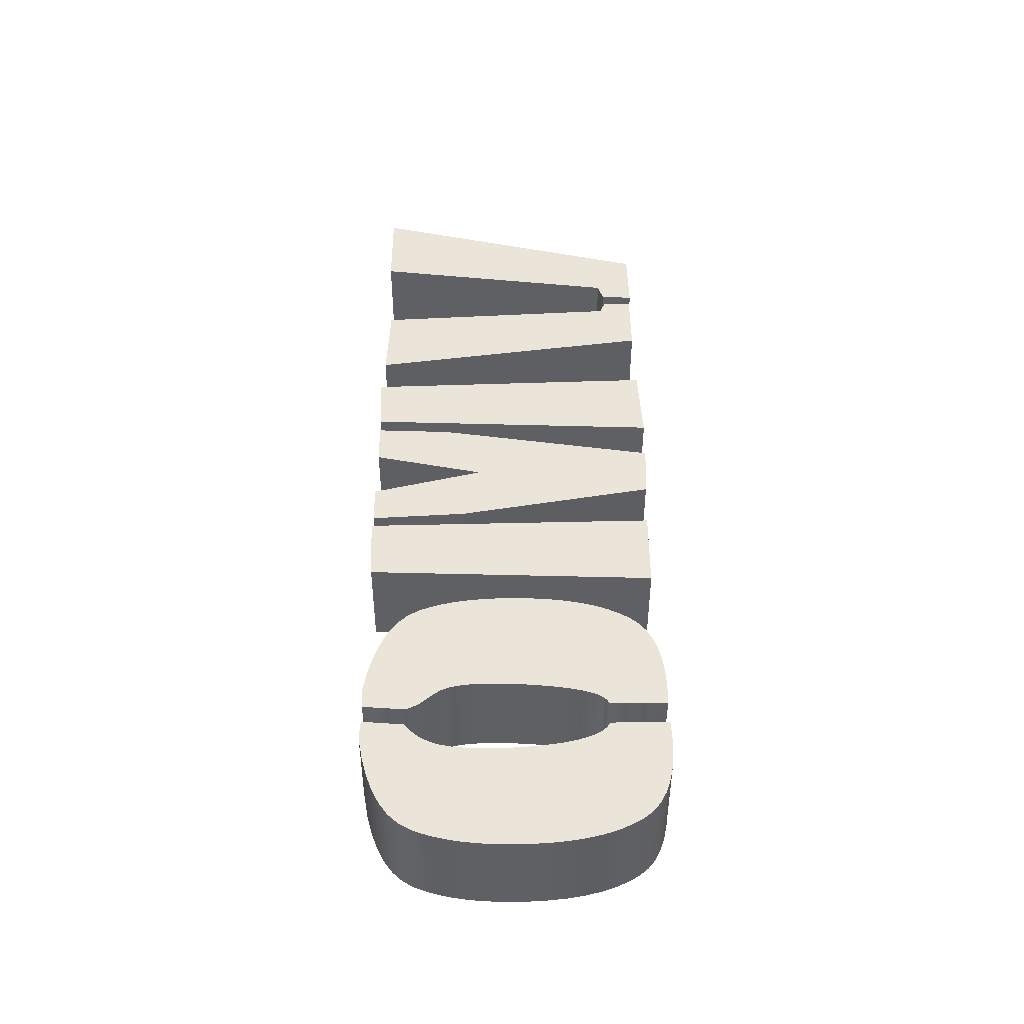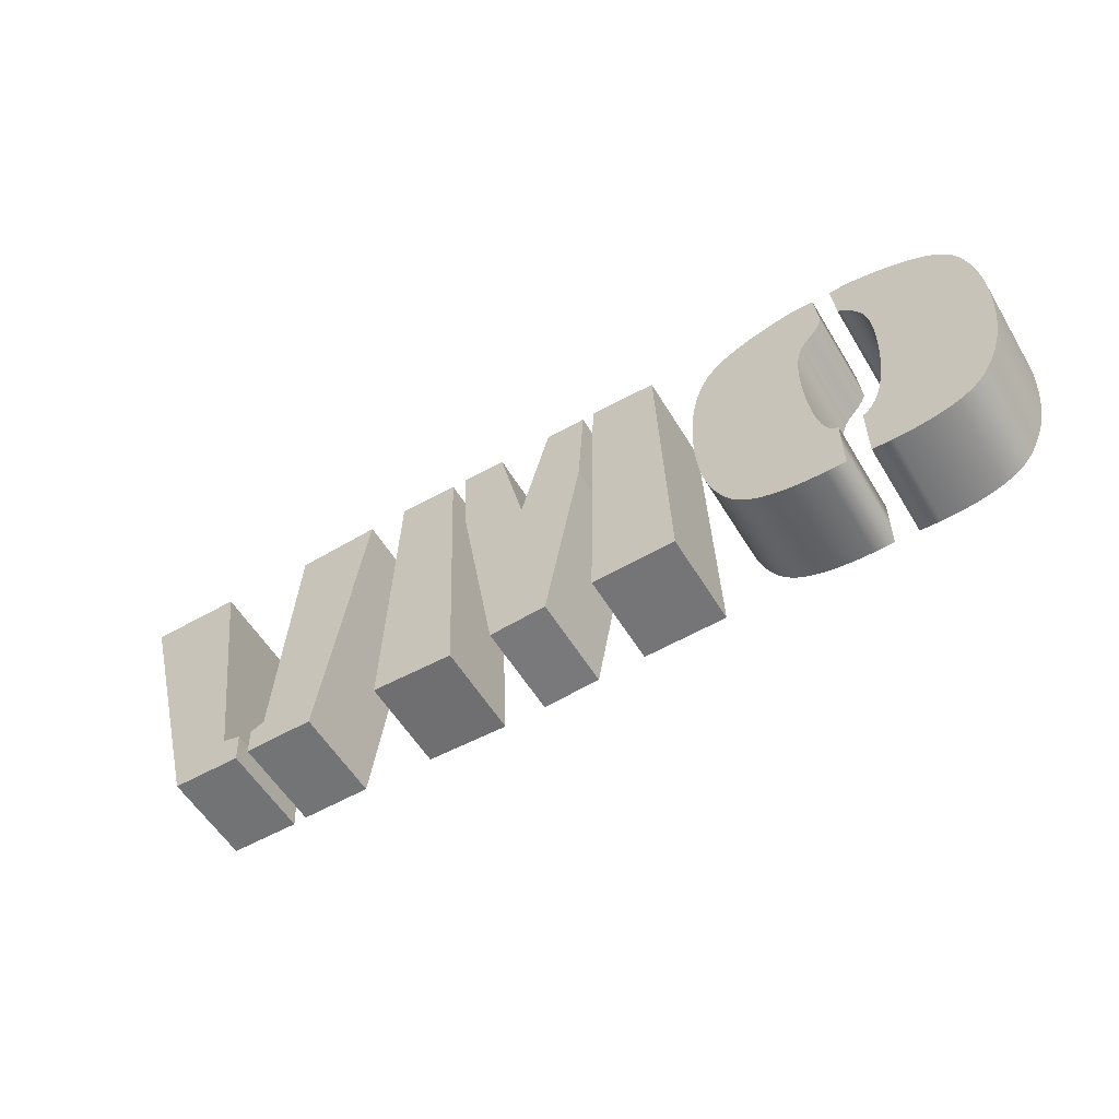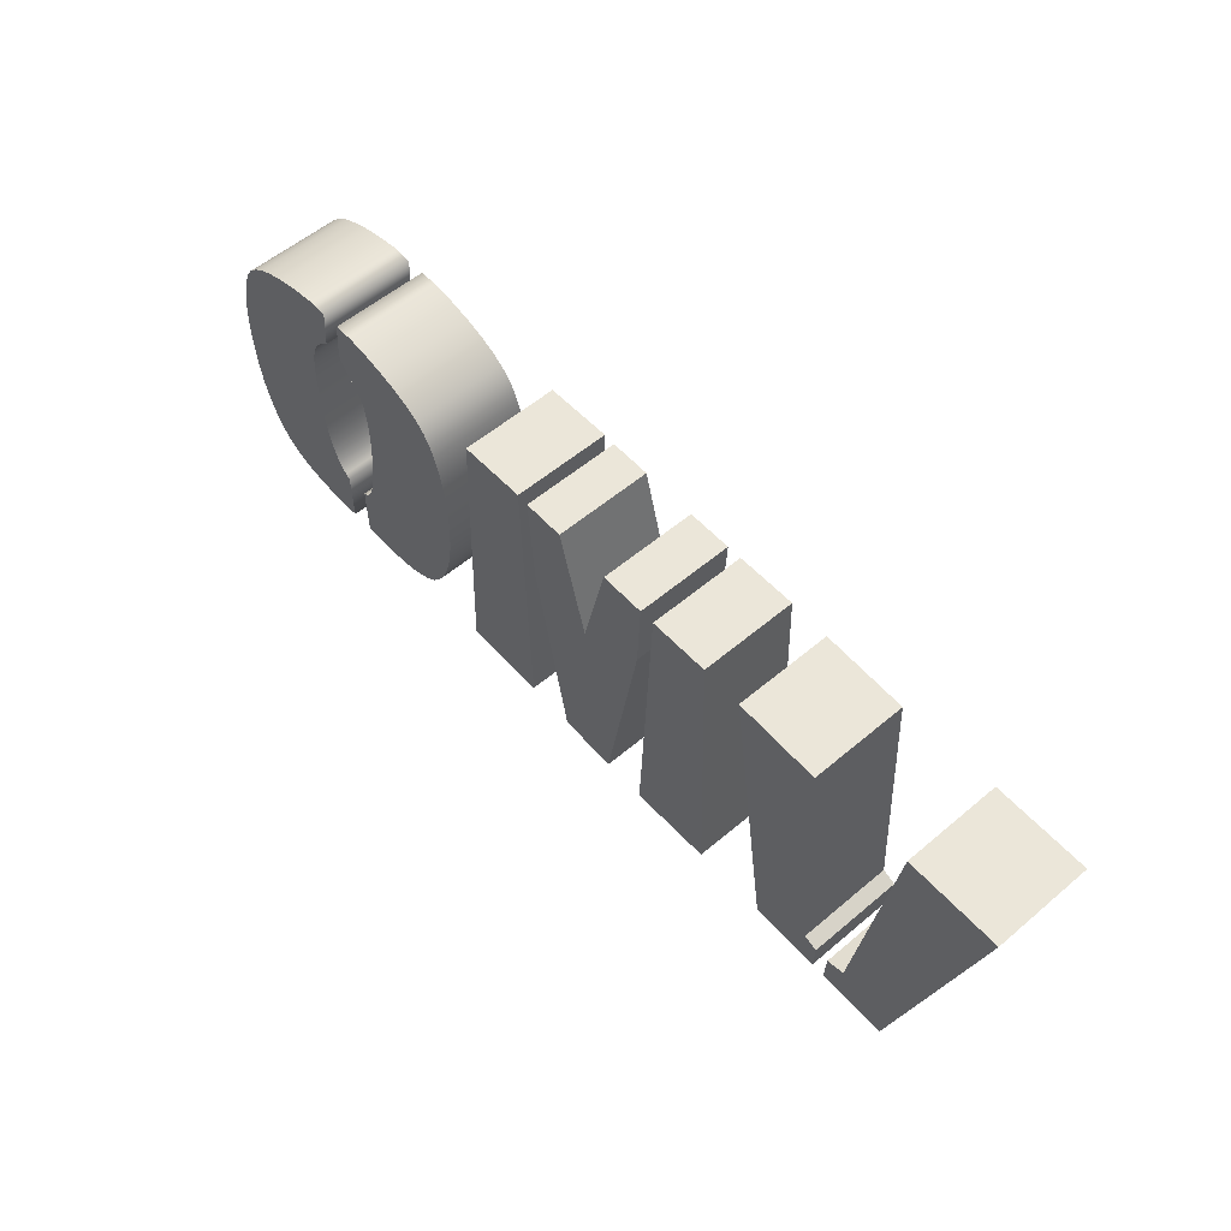
<metadata>
{"format":"obj","ext":"obj","renderer":"f3d","projection":"perspective","resolution":1024,"background":"white","views":[{"elev":45.0,"azim":-90.4,"up":"+Z"},{"elev":-56.2,"azim":-149.2,"up":"+Y"},{"elev":56.5,"azim":48.6,"up":"+Y"}]}
</metadata>
<code>
v  -78.41 62.35 -0.1132
v  -78.41 62.35 19.89
v  -73.58 63.2 19.89
v  -73.58 63.2 -0.1132
v  -82.66 61.26 -0.1132
v  -82.66 61.26 19.89
v  -86.35 59.94 -0.1132
v  -86.35 59.94 19.89
v  -89.47 58.38 -0.1132
v  -89.47 58.38 19.89
v  -92.02 56.59 -0.1132
v  -92.02 56.59 19.89
v  -94 54.56 -0.1132
v  -94 54.56 19.89
v  -95.41 52.3 -0.1132
v  -95.41 52.3 19.89
v  -96.36 50.05 -0.1132
v  -96.36 50.05 19.89
v  -97.15 47.6 -0.1132
v  -97.15 47.6 19.89
v  -97.8 44.94 -0.1132
v  -97.8 44.94 19.89
v  -98.31 42.07 -0.1132
v  -98.31 42.07 19.89
v  -98.67 39 -0.1132
v  -98.67 39 19.89
v  -98.89 35.73 -0.1132
v  -98.89 35.73 19.89
v  -98.96 32.24 -0.1132
v  -98.96 32.24 19.89
v  -98.89 29.24 -0.1132
v  -98.89 29.24 19.89
v  -98.65 25.2 -0.1132
v  -98.65 25.2 19.89
v  -98.22 21.44 -0.1132
v  -98.22 21.44 19.89
v  -97.58 17.96 -0.1132
v  -97.58 17.96 19.89
v  -96.74 14.78 -0.1132
v  -96.74 14.78 19.89
v  -95.71 11.88 -0.1132
v  -95.71 11.88 19.89
v  -94.47 9.278 -0.1132
v  -94.47 9.278 19.89
v  -93.04 6.959 -0.1132
v  -93.04 6.959 19.89
v  -91.5 5.193 -0.1132
v  -91.5 5.193 19.89
v  -89.57 3.698 -0.1132
v  -89.57 3.698 19.89
v  -87.27 2.474 -0.1132
v  -87.27 2.474 19.89
v  -84.58 1.523 -0.1132
v  -84.58 1.523 19.89
v  -81.5 0.8436 -0.1132
v  -81.5 0.8436 19.89
v  -78.04 0.4359 -0.1132
v  -78.04 0.4359 19.89
v  -74.2 0.3 -0.1132
v  -74.2 0.3 19.89
v  -69.92 0.4469 -0.1132
v  -69.92 0.4469 19.89
v  -69.92 12.52 -0.1132
v  -69.92 12.52 19.89
v  -70.98 13.2 -0.1132
v  -70.98 13.2 19.89
v  -71.95 14.24 -0.1132
v  -71.95 14.24 19.89
v  -72.82 15.63 -0.1132
v  -72.82 15.63 19.89
v  -73.59 17.38 -0.1132
v  -73.59 17.38 19.89
v  -74.27 19.49 -0.1132
v  -74.27 19.49 19.89
v  -74.85 21.96 -0.1132
v  -74.85 21.96 19.89
v  -75.34 24.78 -0.1132
v  -75.34 24.78 19.89
v  -75.59 26.72 -0.1132
v  -75.59 26.72 19.89
v  -75.81 28.7 -0.1132
v  -75.81 28.7 19.89
v  -75.97 30.73 -0.1132
v  -75.97 30.73 19.89
v  -76.08 32.8 -0.1132
v  -76.08 32.8 19.89
v  -76.15 34.92 -0.1132
v  -76.15 34.92 19.89
v  -76.17 37.09 -0.1132
v  -76.17 37.09 19.89
v  -76.14 39.31 -0.1132
v  -76.14 39.31 19.89
v  -76.09 40.77 -0.1132
v  -76.09 40.77 19.89
v  -76 42.14 -0.1132
v  -76 42.14 19.89
v  -75.88 43.42 -0.1132
v  -75.88 43.42 19.89
v  -75.72 44.61 -0.1132
v  -75.72 44.61 19.89
v  -75.52 45.71 -0.1132
v  -75.52 45.71 19.89
v  -75.28 46.73 -0.1132
v  -75.28 46.73 19.89
v  -75.01 47.65 -0.1132
v  -75.01 47.65 19.89
v  -74.57 48.8 -0.1132
v  -74.57 48.8 19.89
v  -74.04 49.87 -0.1132
v  -74.04 49.87 19.89
v  -73.43 50.88 -0.1132
v  -73.43 50.88 19.89
v  -72.73 51.83 -0.1132
v  -72.73 51.83 19.89
v  -71.94 52.7 -0.1132
v  -71.94 52.7 19.89
v  -71.07 53.5 -0.1132
v  -71.07 53.5 19.89
v  -70.11 54.24 -0.1132
v  -70.11 54.24 19.89
v  -69.38 62.98 -0.1132
v  -69.38 62.98 19.89
v  -66.27 54.25 -0.1132
v  -66.27 54.25 19.89
v  -65.53 62.98 19.89
v  -65.53 62.98 -0.1132
v  -66.04 53.59 -0.1132
v  -66.04 53.59 19.89
v  -65.76 52.95 -0.1132
v  -65.76 52.95 19.89
v  -65.44 52.33 -0.1132
v  -65.44 52.33 19.89
v  -65.08 51.72 -0.1132
v  -65.08 51.72 19.89
v  -64.68 51.13 -0.1132
v  -64.68 51.13 19.89
v  -64.23 50.56 -0.1132
v  -64.23 50.56 19.89
v  -63.74 50.01 -0.1132
v  -63.74 50.01 19.89
v  -63.2 49.42 -0.1132
v  -63.2 49.42 19.89
v  -62.7 48.86 -0.1132
v  -62.7 48.86 19.89
v  -62.27 48.32 -0.1132
v  -62.27 48.32 19.89
v  -61.89 47.82 -0.1132
v  -61.89 47.82 19.89
v  -61.56 47.34 -0.1132
v  -61.56 47.34 19.89
v  -61.29 46.89 -0.1132
v  -61.29 46.89 19.89
v  -61.07 46.47 -0.1132
v  -61.07 46.47 19.89
v  -60.73 45.62 -0.1132
v  -60.73 45.62 19.89
v  -60.44 44.66 -0.1132
v  -60.44 44.66 19.89
v  -60.19 43.58 -0.1132
v  -60.19 43.58 19.89
v  -59.99 42.38 -0.1132
v  -59.99 42.38 19.89
v  -59.84 41.06 -0.1132
v  -59.84 41.06 19.89
v  -59.74 39.62 -0.1132
v  -59.74 39.62 19.89
v  -59.68 38.07 -0.1132
v  -59.68 38.07 19.89
v  -59.66 36.15 -0.1132
v  -59.66 36.15 19.89
v  -59.69 34.21 -0.1132
v  -59.69 34.21 19.89
v  -59.75 32.25 -0.1132
v  -59.75 32.25 19.89
v  -59.86 30.25 -0.1132
v  -59.86 30.25 19.89
v  -60.02 28.23 -0.1132
v  -60.02 28.23 19.89
v  -60.21 26.18 -0.1132
v  -60.21 26.18 19.89
v  -60.45 24.11 -0.1132
v  -60.45 24.11 19.89
v  -60.88 21.15 -0.1132
v  -60.88 21.15 19.89
v  -61.39 18.64 -0.1132
v  -61.39 18.64 19.89
v  -61.97 16.56 -0.1132
v  -61.97 16.56 19.89
v  -62.61 14.91 -0.1132
v  -62.61 14.91 19.89
v  -63.33 13.7 -0.1132
v  -63.33 13.7 19.89
v  -64.12 12.93 -0.1132
v  -64.12 12.93 19.89
v  -64.99 12.6 -0.1132
v  -64.99 12.6 19.89
v  -64.99 0.5469 -0.1132
v  -64.99 0.5469 19.89
v  -60.71 0.4 -0.1132
v  -60.71 0.4 19.89
v  -56.86 0.5357 -0.1132
v  -56.86 0.5357 19.89
v  -53.39 0.9427 -0.1132
v  -53.39 0.9427 19.89
v  -50.31 1.621 -0.1132
v  -50.31 1.621 19.89
v  -47.61 2.571 -0.1132
v  -47.61 2.571 19.89
v  -45.3 3.792 -0.1132
v  -45.3 3.792 19.89
v  -43.38 5.285 -0.1132
v  -43.38 5.285 19.89
v  -41.83 7.048 -0.1132
v  -41.83 7.048 19.89
v  -40.4 9.364 -0.1132
v  -40.4 9.364 19.89
v  -39.16 11.97 -0.1132
v  -39.16 11.97 19.89
v  -38.13 14.86 -0.1132
v  -38.13 14.86 19.89
v  -37.29 18.04 -0.1132
v  -37.29 18.04 19.89
v  -36.66 21.5 -0.1132
v  -36.66 21.5 19.89
v  -36.22 25.26 -0.1132
v  -36.22 25.26 19.89
v  -35.98 29.3 -0.1132
v  -35.98 29.3 19.89
v  -35.95 32.29 -0.1132
v  -35.95 32.29 19.89
v  -36.02 35.79 -0.1132
v  -36.02 35.79 19.89
v  -36.23 39.07 -0.1132
v  -36.23 39.07 19.89
v  -36.59 42.14 -0.1132
v  -36.59 42.14 19.89
v  -37.09 45 -0.1132
v  -37.09 45 19.89
v  -37.74 47.65 -0.1132
v  -37.74 47.65 19.89
v  -38.53 50.09 -0.1132
v  -38.53 50.09 19.89
v  -39.46 52.31 -0.1132
v  -39.46 52.31 19.89
v  -40.87 54.57 -0.1132
v  -40.87 54.57 19.89
v  -42.86 56.6 -0.1132
v  -42.86 56.6 19.89
v  -45.41 58.39 -0.1132
v  -45.41 58.39 19.89
v  -48.53 59.95 -0.1132
v  -48.53 59.95 19.89
v  -52.23 61.27 -0.1132
v  -52.23 61.27 19.89
v  -56.49 62.35 -0.1132
v  -56.49 62.35 19.89
v  -61.33 63.2 -0.1132
v  -61.33 63.2 19.89
g O
f 1 2 3
f 3 4 1
f 5 6 2
f 2 1 5
f 7 8 6
f 6 5 7
f 9 10 8
f 8 7 9
f 11 12 10
f 10 9 11
f 13 14 12
f 12 11 13
f 15 16 14
f 14 13 15
f 17 18 16
f 16 15 17
f 19 20 18
f 18 17 19
f 21 22 20
f 20 19 21
f 23 24 22
f 22 21 23
f 25 26 24
f 24 23 25
f 27 28 26
f 26 25 27
f 29 30 28
f 28 27 29
f 31 32 30
f 30 29 31
f 33 34 32
f 32 31 33
f 35 36 34
f 34 33 35
f 37 38 36
f 36 35 37
f 39 40 38
f 38 37 39
f 41 42 40
f 40 39 41
f 43 44 42
f 42 41 43
f 45 46 44
f 44 43 45
f 47 48 46
f 46 45 47
f 49 50 48
f 48 47 49
f 51 52 50
f 50 49 51
f 53 54 52
f 52 51 53
f 55 56 54
f 54 53 55
f 57 58 56
f 56 55 57
f 59 60 58
f 58 57 59
f 61 62 60
f 60 59 61
f 63 64 62
f 62 61 63
f 65 66 64
f 64 63 65
f 67 68 66
f 66 65 67
f 69 70 68
f 68 67 69
f 71 72 70
f 70 69 71
f 73 74 72
f 72 71 73
f 75 76 74
f 74 73 75
f 77 78 76
f 76 75 77
f 79 80 78
f 78 77 79
f 81 82 80
f 80 79 81
f 83 84 82
f 82 81 83
f 85 86 84
f 84 83 85
f 87 88 86
f 86 85 87
f 89 90 88
f 88 87 89
f 91 92 90
f 90 89 91
f 93 94 92
f 92 91 93
f 95 96 94
f 94 93 95
f 97 98 96
f 96 95 97
f 99 100 98
f 98 97 99
f 101 102 100
f 100 99 101
f 103 104 102
f 102 101 103
f 105 106 104
f 104 103 105
f 107 108 106
f 106 105 107
f 109 110 108
f 108 107 109
f 111 112 110
f 110 109 111
f 113 114 112
f 112 111 113
f 115 116 114
f 114 113 115
f 117 118 116
f 116 115 117
f 119 120 118
f 118 117 119
f 121 122 120
f 120 119 121
f 4 3 122
f 122 121 4
f 123 124 125
f 125 126 123
f 127 128 124
f 124 123 127
f 129 130 128
f 128 127 129
f 131 132 130
f 130 129 131
f 133 134 132
f 132 131 133
f 135 136 134
f 134 133 135
f 137 138 136
f 136 135 137
f 139 140 138
f 138 137 139
f 141 142 140
f 140 139 141
f 143 144 142
f 142 141 143
f 145 146 144
f 144 143 145
f 147 148 146
f 146 145 147
f 149 150 148
f 148 147 149
f 151 152 150
f 150 149 151
f 153 154 152
f 152 151 153
f 155 156 154
f 154 153 155
f 157 158 156
f 156 155 157
f 159 160 158
f 158 157 159
f 161 162 160
f 160 159 161
f 163 164 162
f 162 161 163
f 165 166 164
f 164 163 165
f 167 168 166
f 166 165 167
f 169 170 168
f 168 167 169
f 171 172 170
f 170 169 171
f 173 174 172
f 172 171 173
f 175 176 174
f 174 173 175
f 177 178 176
f 176 175 177
f 179 180 178
f 178 177 179
f 181 182 180
f 180 179 181
f 183 184 182
f 182 181 183
f 185 186 184
f 184 183 185
f 187 188 186
f 186 185 187
f 189 190 188
f 188 187 189
f 191 192 190
f 190 189 191
f 193 194 192
f 192 191 193
f 195 196 194
f 194 193 195
f 197 198 196
f 196 195 197
f 199 200 198
f 198 197 199
f 201 202 200
f 200 199 201
f 203 204 202
f 202 201 203
f 205 206 204
f 204 203 205
f 207 208 206
f 206 205 207
f 209 210 208
f 208 207 209
f 211 212 210
f 210 209 211
f 213 214 212
f 212 211 213
f 215 216 214
f 214 213 215
f 217 218 216
f 216 215 217
f 219 220 218
f 218 217 219
f 221 222 220
f 220 219 221
f 223 224 222
f 222 221 223
f 225 226 224
f 224 223 225
f 227 228 226
f 226 225 227
f 229 230 228
f 228 227 229
f 231 232 230
f 230 229 231
f 233 234 232
f 232 231 233
f 235 236 234
f 234 233 235
f 237 238 236
f 236 235 237
f 239 240 238
f 238 237 239
f 241 242 240
f 240 239 241
f 243 244 242
f 242 241 243
f 245 246 244
f 244 243 245
f 247 248 246
f 246 245 247
f 249 250 248
f 248 247 249
f 251 252 250
f 250 249 251
f 253 254 252
f 252 251 253
f 255 256 254
f 254 253 255
f 257 258 256
f 256 255 257
f 126 125 258
f 258 257 126
f 1 4 121
f 121 119 1
f 65 63 61
f 61 59 65
f 1 119 117
f 117 115 1
f 67 65 59
f 59 57 67
f 113 5 1
f 1 115 113
f 5 113 111
f 111 109 5
f 107 7 5
f 5 109 107
f 69 67 57
f 57 55 69
f 105 9 7
f 7 107 105
f 103 11 9
f 9 105 103
f 15 13 11
f 11 103 15
f 101 17 15
f 15 103 101
f 99 19 17
f 17 101 99
f 97 21 19
f 19 99 97
f 95 23 21
f 21 97 95
f 23 95 93
f 93 91 23
f 91 89 25
f 25 23 91
f 89 87 27
f 27 25 89
f 85 29 27
f 27 87 85
f 83 31 29
f 29 85 83
f 81 33 31
f 31 83 81
f 79 35 33
f 33 81 79
f 77 37 35
f 35 79 77
f 75 39 37
f 37 77 75
f 73 41 39
f 39 75 73
f 73 71 43
f 43 41 73
f 47 45 43
f 43 71 47
f 51 49 47
f 47 71 51
f 53 51 71
f 71 69 53
f 69 55 53
f 193 199 197
f 197 195 193
f 255 123 126
f 126 257 255
f 191 201 199
f 199 193 191
f 189 203 201
f 201 191 189
f 129 127 123
f 123 255 129
f 133 131 129
f 129 255 133
f 137 135 133
f 133 255 137
f 255 253 139
f 139 137 255
f 141 139 253
f 253 143 141
f 145 143 253
f 253 147 145
f 149 147 253
f 253 251 149
f 251 249 151
f 151 149 251
f 153 151 249
f 249 155 153
f 245 155 249
f 249 247 245
f 245 243 157
f 157 155 245
f 159 157 243
f 243 241 159
f 161 159 241
f 241 239 161
f 163 161 239
f 239 237 163
f 165 163 237
f 237 235 165
f 167 165 235
f 235 233 167
f 169 167 233
f 233 231 169
f 231 229 171
f 171 169 231
f 229 227 173
f 173 171 229
f 227 225 175
f 175 173 227
f 177 175 225
f 225 179 177
f 223 181 179
f 179 225 223
f 221 183 181
f 181 223 221
f 217 183 221
f 221 219 217
f 217 215 185
f 185 183 217
f 213 187 185
f 185 215 213
f 209 187 213
f 213 211 209
f 205 187 209
f 209 207 205
f 203 189 187
f 187 205 203
f 122 3 2
f 2 120 122
f 62 64 66
f 66 60 62
f 2 116 118
f 118 120 2
f 60 66 68
f 68 58 60
f 114 116 2
f 2 6 114
f 6 110 112
f 112 114 6
f 6 8 108
f 108 110 6
f 58 68 70
f 70 56 58
f 8 10 106
f 106 108 8
f 10 12 104
f 104 106 10
f 12 14 16
f 16 104 12
f 102 104 16
f 16 18 102
f 100 102 18
f 18 20 100
f 98 100 20
f 20 22 98
f 96 98 22
f 22 24 96
f 24 92 94
f 94 96 24
f 92 24 26
f 26 90 92
f 90 26 28
f 28 88 90
f 28 30 86
f 86 88 28
f 30 32 84
f 84 86 30
f 32 34 82
f 82 84 32
f 80 82 34
f 34 36 80
f 78 80 36
f 36 38 78
f 76 78 38
f 38 40 76
f 74 76 40
f 40 42 74
f 74 42 44
f 44 72 74
f 44 46 48
f 48 72 44
f 48 50 52
f 52 72 48
f 72 52 54
f 54 70 72
f 70 54 56
f 198 200 194
f 194 196 198
f 125 124 256
f 256 258 125
f 200 202 192
f 192 194 200
f 202 204 190
f 190 192 202
f 124 128 130
f 130 256 124
f 130 132 134
f 134 256 130
f 134 136 138
f 138 256 134
f 256 138 140
f 140 254 256
f 142 144 254
f 254 140 142
f 146 148 254
f 254 144 146
f 254 148 150
f 150 252 254
f 252 150 152
f 152 250 252
f 154 156 250
f 250 152 154
f 250 156 246
f 246 248 250
f 246 156 158
f 158 244 246
f 244 158 160
f 160 242 244
f 242 160 162
f 162 240 242
f 240 162 164
f 164 238 240
f 238 164 166
f 166 236 238
f 236 166 168
f 168 234 236
f 234 168 170
f 170 232 234
f 232 170 172
f 172 230 232
f 230 172 174
f 174 228 230
f 228 174 176
f 176 226 228
f 178 180 226
f 226 176 178
f 224 226 180
f 180 182 224
f 222 224 182
f 182 184 222
f 222 184 218
f 218 220 222
f 218 184 186
f 186 216 218
f 186 188 214
f 214 216 186
f 214 188 210
f 210 212 214
f 210 188 206
f 206 208 210
f 188 190 204
f 204 206 188
v  -13.84 63.6 -0.1132
v  -13.84 63.6 19.89
v  -12.56 1.572 19.89
v  -12.56 1.572 -0.1132
v  -28.07 63.01 -0.1132
v  -28.07 63.01 19.89
v  -30.26 1.755 -0.1132
v  -30.26 1.755 19.89
v  35.94 1.133 19.89
v  35.94 1.133 -0.1132
v  33.74 63.6 -0.1132
v  33.74 63.6 19.89
v  21.1 63.23 19.89
v  21.1 63.23 -0.1132
v  18.54 0.4 -0.1132
v  18.54 0.4 19.89
v  -2.832 63.34 19.89
v  -2.832 63.34 -0.1132
v  -11.43 63.3 -0.1132
v  -11.43 63.3 19.89
v  -10.16 43.05 19.89
v  -10.16 43.05 -0.1132
v  -2.482 1.208 -0.1132
v  -2.482 1.208 19.89
v  9.623 0.5859 -0.1132
v  9.623 0.5859 19.89
v  17.34 47.36 -0.1132
v  17.34 47.36 19.89
v  18.02 63.2 -0.1132
v  18.02 63.2 19.89
v  8.688 63.09 -0.1132
v  8.688 63.09 19.89
v  3.387 39.57 -0.1132
v  3.387 39.57 19.89
v  51.18 1.389 19.89
v  42.04 63 19.89
v  42.04 63 -0.1132
v  51.18 1.389 -0.1132
v  65.81 1.389 -0.1132
v  65.81 1.389 19.89
v  65.99 7.609 -0.1132
v  65.99 7.609 19.89
v  63.07 8.889 -0.1132
v  63.07 8.889 19.89
v  59.78 62.27 -0.1132
v  59.78 62.27 19.89
v  83 1.183 19.89
v  83 1.183 -0.1132
v  99.64 63.3 -0.1132
v  99.64 63.3 19.89
v  80.26 63.3 19.89
v  80.26 63.3 -0.1132
v  72.76 9.044 -0.1132
v  72.76 9.044 19.89
v  68.92 7.947 -0.1132
v  68.92 7.947 19.89
v  68.55 1 -0.1132
v  68.55 1 19.89
g MV
f 259 260 261
f 261 262 259
f 263 264 260
f 260 259 263
f 265 266 264
f 264 263 265
f 262 261 266
f 266 265 262
f 267 268 269
f 269 270 267
f 271 270 269
f 269 272 271
f 273 274 271
f 271 272 273
f 273 268 267
f 267 274 273
f 275 276 277
f 277 278 275
f 279 278 277
f 277 280 279
f 281 282 279
f 279 280 281
f 283 284 282
f 282 281 283
f 285 286 284
f 284 283 285
f 287 288 286
f 286 285 287
f 289 290 288
f 288 287 289
f 291 292 290
f 290 289 291
f 291 276 275
f 275 292 291
f 293 294 295
f 295 296 293
f 297 298 293
f 293 296 297
f 299 300 298
f 298 297 299
f 301 302 300
f 300 299 301
f 303 304 302
f 302 301 303
f 303 295 294
f 294 304 303
f 305 306 307
f 307 308 305
f 309 308 307
f 307 310 309
f 311 312 309
f 309 310 311
f 313 314 312
f 312 311 313
f 315 316 314
f 314 313 315
f 315 306 305
f 305 316 315
f 265 263 259
f 259 262 265
f 268 273 272
f 272 269 268
f 280 277 276
f 276 291 280
f 283 281 280
f 280 291 283
f 289 285 283
f 283 291 289
f 289 287 285
f 295 303 301
f 301 296 295
f 301 299 297
f 297 296 301
f 310 307 306
f 306 311 310
f 315 313 311
f 311 306 315
f 266 261 260
f 260 264 266
f 267 270 271
f 271 274 267
f 279 292 275
f 275 278 279
f 279 282 284
f 284 292 279
f 284 286 290
f 290 292 284
f 290 286 288
f 302 304 294
f 294 293 302
f 302 293 298
f 298 300 302
f 309 312 305
f 305 308 309
f 316 305 312
f 312 314 316

</code>
